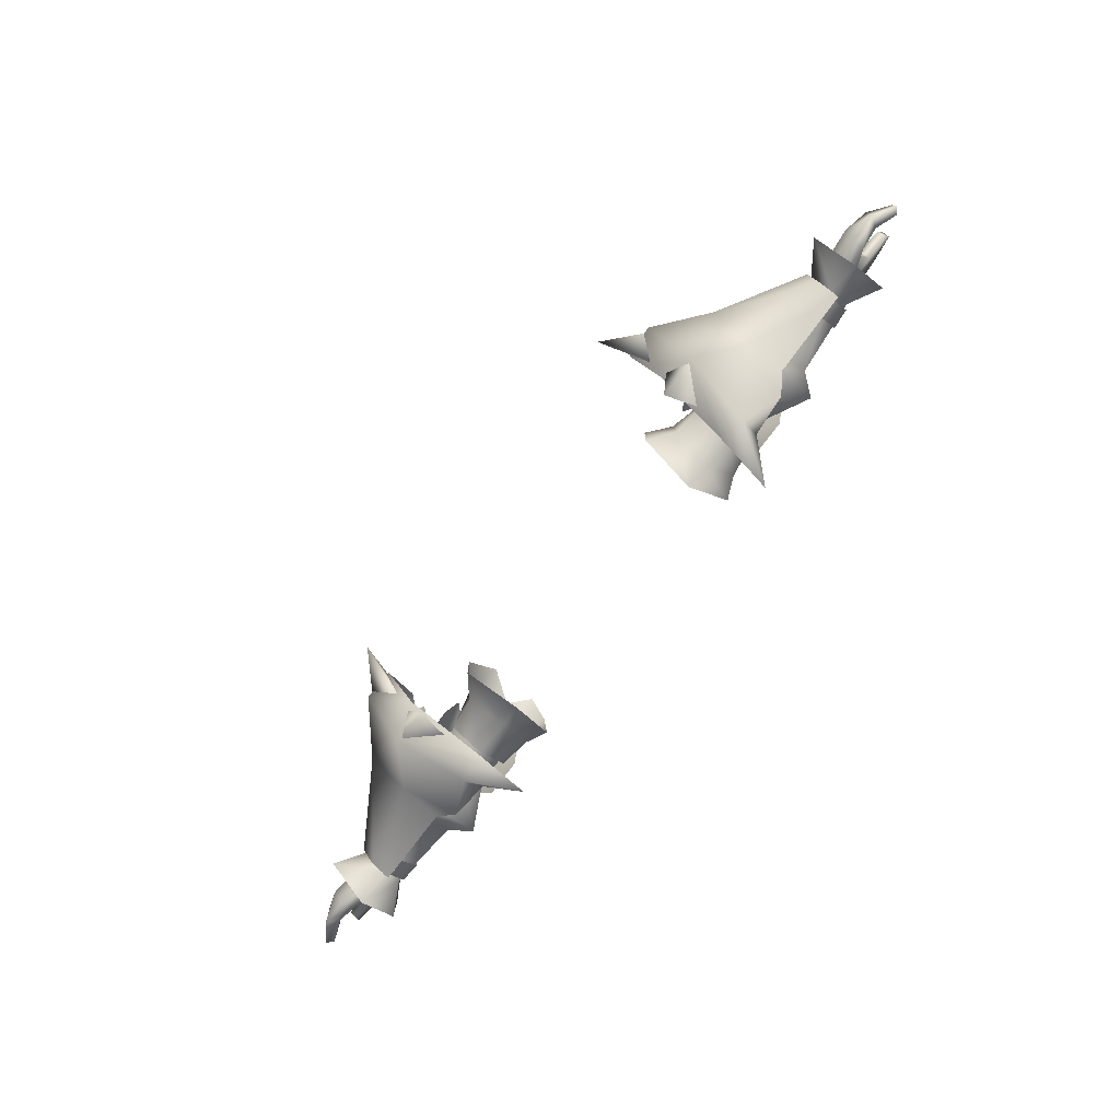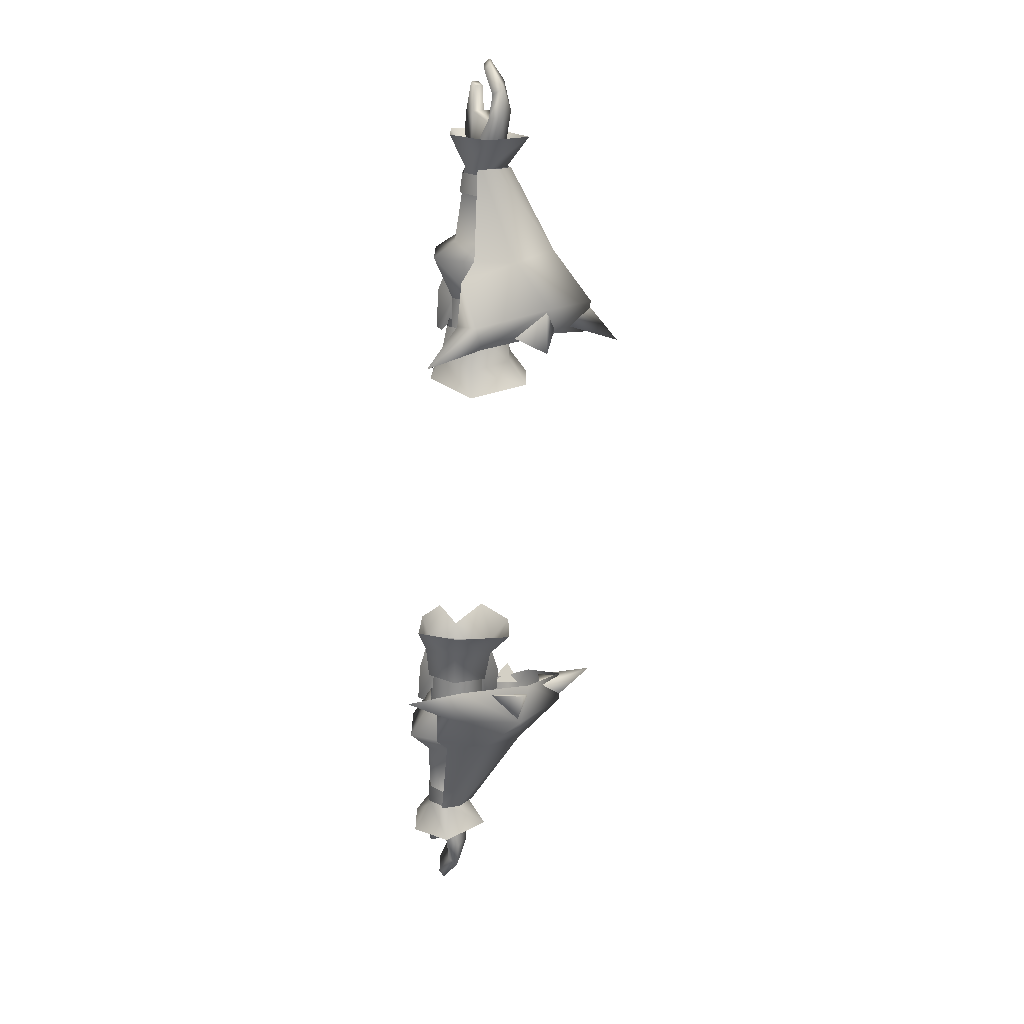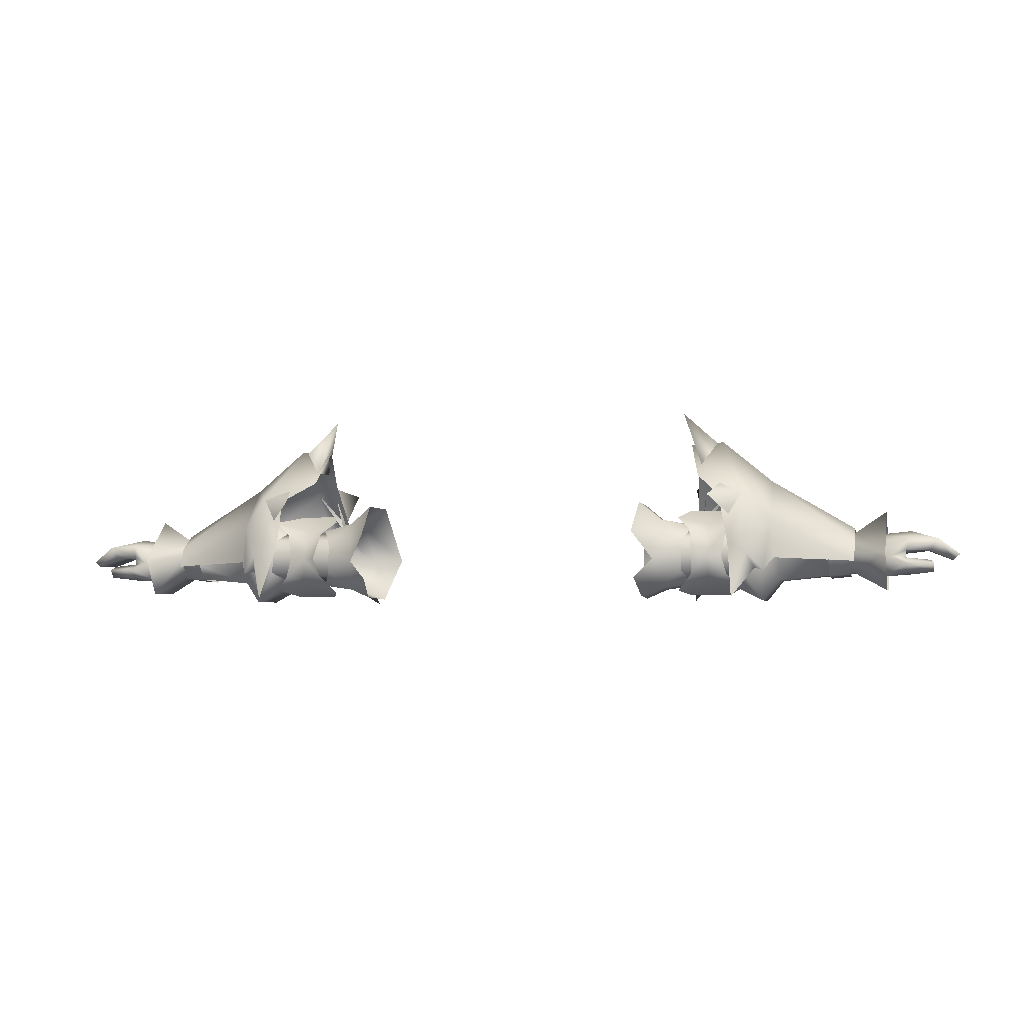
<metadata>
{"format":"obj","ext":"obj","renderer":"f3d","projection":"perspective","resolution":1024,"background":"white","views":[{"elev":-79.0,"azim":-127.0,"up":"+Z"},{"elev":-69.0,"azim":86.4,"up":"+Z"},{"elev":-3.7,"azim":14.2,"up":"+Y"}]}
</metadata>
<code>
g mesh00
v 74.93 29.2 -1.833
v 70.16 21.9 -5.153
v 75.03 21.25 -9.964
v 68.93 21.25 -6.457
v 75.03 21.25 -9.964
v 68.95 17.48 -5.189
v 75.07 14.23 -6.158
v 75 14.18 2.493
v 74.92 21.17 6.864
v 68.95 17.48 0.7592
v 68.95 17.48 -5.189
v 75.07 14.23 -6.158
v 68.95 17.48 0.7592
v 75 14.18 2.493
v 75.03 21.25 -9.964
v 68.93 21.25 -6.457
v 74.93 29.2 -1.833
v 68.99 25.27 -1.997
v 68.92 21.3 2.462
v 70.16 21.9 -5.153
v 74.93 29.2 -1.833
v 69.73 24.54 -1.744
v 74.92 21.17 6.864
v 69.55 21.9 1.491
v 75 14.18 2.493
v 69.48 18.22 0.222
v 75.07 14.23 -6.158
v 70.02 18.24 -3.875
v 75.03 21.25 -9.964
v 70.16 21.9 -5.153
v 70.88 21.59 2.619
v 69.55 21.9 1.491
v 70.42 18.23 0.222
v 69.48 18.22 0.222
v 70.51 18.25 -4.512
v 70.02 18.24 -3.875
v 71.18 21.59 -5.923
v 70.16 21.9 -5.153
v 71.58 24.71 -1.744
v 69.73 24.54 -1.744
v 70.88 21.59 2.619
v 69.55 21.9 1.491
v 70.02 18.24 -3.875
v 70.16 21.9 -5.153
v 71.18 21.59 -5.923
f 1 2 3
f 4 5 6
f 6 5 7
f 8 9 10
f 11 12 13
f 13 12 14
f 15 16 17
f 17 16 18
f 17 18 9
f 9 18 19
f 9 19 10
f 20 21 22
f 22 21 23
f 22 23 24
f 24 23 25
f 24 25 26
f 26 25 27
f 26 27 28
f 28 27 29
f 28 29 30
f 31 32 33
f 33 32 34
f 33 34 35
f 35 34 36
f 37 38 39
f 39 38 40
f 39 40 41
f 41 40 42
f 43 44 45
v 45.72 16.13 -4.182
v 33.33 16.71 -5.677
v 48.47 21.45 -6.445
v 50.94 16.13 -4.182
v 45.72 16.13 -4.182
v 33.33 17.53 3.469
v 50.94 16.13 -4.182
v 48.47 21.45 -6.445
v 50.94 21.45 -6.445
v 45.66 26.76 -4.182
v 50.94 26.76 -4.182
v 44.4 24.73 2.121
v 50.94 24.73 2.121
v 44.43 18.16 2.121
v 50.94 18.16 2.121
v 33.33 22.83 -8.094
v 33.33 26.87 -2.158
v 45.66 26.76 -4.182
v 33.33 24.39 3.469
v 44.4 24.73 2.121
v 44.43 18.16 2.121
v 50.94 18.16 2.121
f 46 47 48
f 48 49 50
f 47 46 51
f 52 53 54
f 54 53 55
f 54 55 56
f 56 55 57
f 56 57 58
f 58 57 59
f 58 59 60
f 47 61 48
f 48 61 62
f 48 62 63
f 63 62 64
f 63 64 65
f 65 64 51
f 65 51 66
f 66 51 46
f 66 46 67
f 67 46 49
v 44.31 35.18 -12.53
v 41.43 21.35 -19
v 36.48 22.45 -15.98
v 49.41 21.32 11.23
v 46.94 12.89 14.05
v 50.7 18.43 7.596
v 47.78 18.26 5.139
v 51.61 12.32 2.989
v 51.66 21.55 5.532
v 51.61 12.32 2.989
v 54.89 16.26 1.222
v 51.66 21.55 5.532
v 51.66 12.35 -6.952
v 44.41 15.96 1.322
v 43.69 16.28 -5.509
v 54.85 22.57 3.79
v 45.66 23.31 8.387
v 49.41 21.32 11.23
v 48.71 33.17 7.441
v 52.18 28.16 -9.22
v 69.05 23.59 -5.442
v 69.02 19.8 -7.062
v 36.48 22.45 -15.98
v 41.43 21.35 -19
v 34.77 12.61 -25.31
v 40.88 17.69 -16.37
v 36.48 22.45 -15.98
v 38.53 27.61 -12.08
v 39.48 36.38 -8.708
v 36.49 35.03 -15.93
v 43.76 34.52 -12.31
v 38.53 27.61 -12.08
v 40.88 17.69 -16.37
v 48.86 18.02 -14.3
v 52.3 20.18 -10.67
v 53.41 35.42 -1.694
v 43.84 34.81 5.636
v 45.96 28.68 8.962
v 42.29 32.29 11.6
v 45.66 23.31 8.387
v 45.66 23.31 8.387
v 50.7 18.43 7.596
v 46.94 12.89 14.05
v 45.96 28.68 8.962
v 48.51 33.04 7.488
v 42.29 32.29 11.6
v 43.84 34.81 5.636
v 49.41 21.32 11.23
v 50.7 18.43 7.596
v 52.41 18.02 8.539
v 39.9 38.8 1.287
v 43.24 42.74 -1.69
v 36.13 49.19 -1.275
v 39.36 38.94 -4.856
v 52.41 18.02 8.539
v 54.14 20.45 5.556
v 53.69 27.52 5.147
v 64.22 19.94 -8.372
v 68.04 19.83 -7.614
v 64.24 16.59 -5.402
v 68.95 17.48 0.7592
v 68.92 21.3 2.462
v 54.88 16.18 -6.066
v 51.66 12.35 -6.952
v 51.66 21.74 -9.747
v 54.85 22.58 -7.686
v 51.61 12.32 2.989
v 69.02 19.75 3.226
v 69.05 23.59 1.607
v 69.02 26.11 -1.945
v 69.05 23.59 -5.442
v 38.26 36.57 -7.036
v 37.62 42.96 -1.732
v 43.8 43.41 -1.706
v 39.4 36.57 2.882
v 44.09 32.48 9.235
v 68.05 16.96 -5.568
v 68.06 17.31 1.685
v 64.21 16.99 2.025
v 68.03 19.83 3.773
v 64.24 19.99 4.175
v 54.88 16.18 -6.066
v 68.95 17.48 -5.189
v 68.93 21.25 -6.457
v 47.78 18.26 5.139
v 47.66 24.41 4.986
v 51.63 29.42 2.722
v 44.3 27.22 1.268
v 51.67 29.42 -6.926
v 43.45 26.64 -5.403
v 51.66 21.74 -9.747
v 43.52 21.33 -8.418
v 51.66 12.35 -6.952
v 43.69 16.28 -5.509
f 68 69 70
f 71 72 73
f 74 75 76
f 77 78 79
f 80 81 82
f 78 83 79
f 84 85 86
f 87 88 89
f 90 91 92
f 92 91 93
f 92 93 94
f 95 96 97
f 97 96 98
f 97 98 99
f 100 69 101
f 101 69 87
f 101 87 102
f 102 87 89
f 69 68 87
f 87 68 103
f 87 103 88
f 104 105 106
f 72 71 107
f 108 109 110
f 111 112 113
f 113 112 114
f 115 116 117
f 118 119 120
f 120 119 121
f 120 121 118
f 122 123 124
f 125 126 127
f 75 74 81
f 128 129 83
f 78 77 130
f 77 131 130
f 130 131 132
f 130 132 133
f 81 80 134
f 123 135 124
f 124 135 136
f 124 136 103
f 103 136 137
f 103 137 138
f 139 140 141
f 141 140 142
f 141 142 86
f 86 142 143
f 86 143 84
f 70 139 68
f 68 139 141
f 68 141 103
f 103 141 86
f 103 86 124
f 124 86 85
f 124 85 122
f 126 144 127
f 127 144 145
f 127 145 146
f 146 145 147
f 146 147 148
f 83 78 128
f 128 78 149
f 128 149 150
f 150 149 133
f 150 133 151
f 152 76 153
f 153 76 154
f 153 154 155
f 155 154 156
f 155 156 157
f 157 156 158
f 157 158 159
f 159 158 160
f 159 160 161
v -74.93 29.2 -1.833
v -68.93 21.25 -6.457
v -75.03 21.25 -9.964
v -69.73 24.54 -1.744
v -75.03 21.25 -9.964
v -70.16 21.9 -5.153
v -75.07 14.23 -6.158
v -75.03 21.25 -9.964
v -68.95 17.48 -5.189
v -68.93 21.25 -6.457
v -75.07 14.23 -6.158
v -68.95 17.48 -5.189
v -75 14.18 2.493
v -68.95 17.48 0.7592
v -68.99 25.27 -1.997
v -74.92 21.17 6.864
v -68.92 21.3 2.462
v -75 14.18 2.493
v -68.95 17.48 0.7592
v -75.03 21.25 -9.964
v -69.73 24.54 -1.744
v -74.93 29.2 -1.833
v -69.55 21.9 1.491
v -74.92 21.17 6.864
v -69.48 18.22 0.222
v -75 14.18 2.493
v -70.02 18.24 -3.875
v -75.07 14.23 -6.158
v -70.16 21.9 -5.153
v -75.03 21.25 -9.964
v -70.88 21.59 2.619
v -69.55 21.9 1.491
v -71.58 24.71 -1.744
v -69.73 24.54 -1.744
v -71.18 21.59 -5.923
v -70.16 21.9 -5.153
v -71.18 21.59 -5.923
v -70.16 21.9 -5.153
v -70.02 18.24 -3.875
v -69.55 21.9 1.491
v -70.88 21.59 2.619
v -69.48 18.22 0.222
v -70.42 18.23 0.222
v -70.02 18.24 -3.875
v -70.51 18.25 -4.512
v -71.18 21.59 -5.923
f 162 163 164
f 165 166 167
f 168 169 170
f 170 169 171
f 172 173 174
f 174 173 175
f 163 162 176
f 176 162 177
f 176 177 178
f 178 177 179
f 178 179 180
f 181 182 183
f 183 182 184
f 183 184 185
f 185 184 186
f 185 186 187
f 187 186 188
f 187 188 189
f 189 188 190
f 189 190 191
f 192 193 194
f 194 193 195
f 194 195 196
f 196 195 197
f 198 199 200
f 201 202 203
f 203 202 204
f 203 204 205
f 205 204 206
f 205 206 207
v -33.33 26.87 -2.158
v -33.33 22.83 -8.094
v -48.47 21.45 -6.445
v -33.33 16.71 -5.677
v -45.72 16.13 -4.182
v -44.43 18.16 2.121
v -48.47 21.45 -6.445
v -45.66 26.76 -4.182
v -33.33 26.87 -2.158
v -44.4 24.73 2.121
v -33.33 24.39 3.469
v -44.43 18.16 2.121
v -33.33 17.53 3.469
v -33.33 16.71 -5.677
v -45.72 16.13 -4.182
v -50.94 21.45 -6.445
v -48.47 21.45 -6.445
v -50.94 26.76 -4.182
v -45.66 26.76 -4.182
v -50.94 24.73 2.121
v -44.4 24.73 2.121
v -50.94 18.16 2.121
v -44.43 18.16 2.121
v -50.94 16.13 -4.182
f 208 209 210
f 210 209 211
f 210 211 212
f 212 211 213
f 214 215 216
f 216 215 217
f 216 217 218
f 218 217 219
f 218 219 220
f 220 219 221
f 222 223 224
f 224 223 225
f 224 225 226
f 226 225 227
f 226 227 228
f 228 227 229
f 228 229 230
f 230 229 231
f 230 231 222
f 222 231 223
v -44.41 15.96 1.322
v -51.66 12.35 -6.952
v -43.69 16.28 -5.509
v -53.41 35.42 -1.694
v -52.18 28.16 -9.22
v -69.05 23.59 -5.442
v -53.69 27.52 5.147
v -48.71 33.17 7.441
v -36.48 22.44 -15.98
v -40.88 17.68 -16.37
v -34.77 12.07 -25.44
v -41.43 21.34 -19
v -36.48 22.44 -15.98
v -68.93 21.25 -6.457
v -54.85 22.58 -7.686
v -54.88 16.18 -6.066
v -51.66 21.55 5.532
v -54.85 22.57 3.79
v -54.89 16.26 1.222
v -48.86 18.02 -14.3
v -52.3 20.18 -10.67
v -69.02 19.8 -7.062
v -42.29 32.29 11.6
v -45.96 28.68 8.962
v -43.84 34.81 5.636
v -45.66 23.31 8.387
v -49.41 21.32 11.23
v -46.94 12.89 14.05
v -50.7 18.43 7.596
v -46.94 12.89 14.05
v -50.7 18.43 7.596
v -45.66 23.31 8.387
v -45.96 28.68 8.962
v -42.29 32.29 11.6
v -48.51 33.04 7.488
v -43.84 34.81 5.636
v -52.41 18.02 8.539
v -50.7 18.43 7.596
v -49.41 21.32 11.23
v -64.21 16.99 2.025
v -64.24 19.99 4.175
v -68.03 19.83 3.773
v -68.05 16.96 -5.568
v -68.04 19.83 -7.614
v -64.22 19.94 -8.372
v -68.06 17.31 1.685
v -64.24 16.59 -5.402
v -43.24 42.74 -1.69
v -39.6 38.8 1.287
v -36.13 49.19 -1.275
v -39.3 38.94 -4.856
v -43.24 42.74 -1.69
v -38.53 27.61 -12.08
v -43.76 34.52 -12.31
v -36.49 35.03 -15.93
v -39.48 36.38 -8.708
v -38.53 27.61 -12.08
v -68.92 21.3 2.462
v -68.95 17.48 0.7592
v -68.95 17.48 -5.189
v -51.66 21.74 -9.747
v -51.66 12.35 -6.952
v -51.61 12.32 2.989
v -39.4 36.57 2.882
v -37.62 42.96 -1.732
v -43.8 43.41 -1.706
v -38.26 36.57 -7.036
v -44.31 35.18 -12.53
v -36.48 22.44 -15.98
v -41.43 21.34 -19
v -69.02 26.11 -1.945
v -69.05 23.59 1.607
v -69.02 19.75 3.226
v -54.14 20.45 5.556
v -43.69 16.28 -5.509
v -51.66 12.35 -6.952
v -43.52 21.33 -8.418
v -51.66 21.74 -9.747
v -43.45 26.64 -5.403
v -51.67 29.42 -6.926
v -51.63 29.42 2.722
v -52.41 18.02 8.539
v -49.41 21.32 11.23
v -45.66 23.31 8.387
v -44.09 32.48 9.235
v -40.88 17.68 -16.37
v -51.61 12.32 2.989
v -47.78 18.26 5.139
v -51.66 21.55 5.532
v -47.66 24.41 4.986
v -44.3 27.22 1.268
f 232 233 234
f 235 236 237
f 238 239 235
f 240 241 242
f 242 241 243
f 242 243 244
f 245 246 247
f 248 249 250
f 251 252 236
f 236 252 253
f 236 253 237
f 254 255 256
f 257 258 259
f 259 258 260
f 261 262 263
f 264 265 266
f 266 265 267
f 268 269 270
f 271 272 273
f 274 275 276
f 273 277 271
f 271 277 274
f 271 274 278
f 278 274 276
f 279 280 281
f 281 280 282
f 281 282 283
f 284 285 286
f 286 285 287
f 286 287 288
f 249 289 250
f 250 289 290
f 250 290 247
f 247 290 291
f 247 291 245
f 246 292 247
f 247 292 293
f 247 293 250
f 250 293 294
f 250 294 248
f 295 296 297
f 297 296 298
f 297 298 299
f 299 298 300
f 299 300 301
f 237 302 235
f 235 302 303
f 235 303 238
f 238 303 304
f 238 304 305
f 306 307 308
f 308 307 309
f 308 309 310
f 310 309 311
f 310 311 312
f 305 313 238
f 238 313 314
f 238 314 239
f 239 314 315
f 239 315 316
f 316 295 239
f 239 295 297
f 239 297 235
f 235 297 299
f 235 299 236
f 236 299 301
f 236 301 251
f 251 301 317
f 233 232 318
f 318 232 319
f 318 319 320
f 320 319 321
f 320 321 312
f 312 321 322
f 312 322 310
v 31.69 14.79 1.908
v 30.75 20.44 5.773
v 27.36 16.82 7.269
v 27.43 31.65 -6.94
v 27.7 31.62 2.504
v 31.9 28.2 1.999
v 27.22 25.71 9.02
v 31.9 28.2 1.999
v 30.75 20.44 5.773
v 36.13 23.9 3.797
v 31.81 28.02 -6.01
v 30.41 20.72 -10.1
v 25.84 21.06 -13.09
v 31.96 14.63 -5.773
v 27.68 12.9 -7.163
v 28.07 13.26 2.285
v 36.13 23.9 3.797
v 30.75 20.44 5.773
v 36.12 18.13 3.799
v 37.91 15.73 0.7662
v 37.94 15.48 -5.332
v 37.92 20.9 -8.643
v 37.98 27.28 -5.554
v 37.94 26.82 0.5527
f 323 324 325
f 326 327 328
f 327 329 330
f 330 329 331
f 330 331 332
f 328 333 326
f 326 333 334
f 326 334 335
f 335 334 336
f 335 336 337
f 337 336 323
f 337 323 338
f 338 323 325
f 339 340 341
f 341 340 323
f 341 323 342
f 342 323 336
f 342 336 343
f 343 336 334
f 343 334 344
f 344 334 333
f 344 333 345
f 345 333 330
f 345 330 346
f 346 330 332
v -79.53 25.45 -1.376
v -78.74 23.85 -5.965
v -84.13 23.81 -5.008
v -82.97 21.55 3.648
v -88.46 20.87 2.96
v -87.33 19.83 3.051
v -78.69 21.75 4.269
v -78.62 20.25 4.215
v -75.91 20.44 5.36
v -78.41 18.18 2.635
v -78.33 16.91 4.069
v -83.16 18.42 3.456
v -83.72 17.51 4.233
v -83.21 19.75 4.281
v -83.76 19.02 5.343
v -78.79 19.05 5.689
v -78.33 16.91 4.069
v -74.36 16.81 3.418
v -88.2 21.02 -3.599
v -87.06 19.98 -3.506
v -71.58 24.71 -1.744
v -83.72 17.51 4.233
v -83.76 19.02 5.343
v -83.21 19.75 4.281
v -75.91 20.44 5.36
v -78.62 20.25 4.215
v -70.51 18.25 -4.512
v -78.35 21.33 -5.666
v -71.18 21.59 -5.923
v -82.66 21.77 -4.991
v -84.53 23.82 3.468
v -78.69 21.75 4.269
v -79.22 24.14 3.879
v -75.91 20.44 5.36
v -70.88 21.59 2.619
v -74.36 16.81 3.418
v -70.42 18.23 0.222
v -78.35 21.33 -5.666
v -70.51 18.25 -4.512
v -76.8 21.59 -0.4013
v -70.42 18.23 0.222
v -74.36 16.81 3.418
v -83.21 19.75 4.281
v -78.62 20.25 4.215
v -78.69 21.75 4.269
v -82.97 21.55 3.648
v -82.66 21.77 -4.991
v -87.33 19.83 3.051
v -87.06 19.98 -3.506
v -88.46 20.87 2.96
v -88.2 21.02 -3.599
f 347 348 349
f 350 351 352
f 353 354 355
f 356 357 358
f 358 357 359
f 358 359 360
f 360 359 361
f 362 363 364
f 365 349 366
f 348 347 367
f 368 363 369
f 369 363 362
f 369 362 370
f 364 371 362
f 362 371 372
f 362 372 370
f 373 374 375
f 367 375 348
f 348 375 374
f 348 374 349
f 349 374 376
f 349 376 366
f 351 350 377
f 377 350 378
f 377 378 379
f 379 378 380
f 379 380 381
f 381 380 382
f 381 382 383
f 384 385 386
f 386 385 387
f 386 387 356
f 356 387 388
f 356 388 357
f 365 351 349
f 349 351 377
f 349 377 347
f 347 377 379
f 347 379 367
f 367 379 381
f 358 389 356
f 356 389 390
f 356 390 386
f 386 390 391
f 386 391 384
f 384 391 392
f 384 392 393
f 393 392 394
f 393 394 395
f 395 394 396
f 395 396 397
v -36.13 23.9 3.797
v -36.12 18.13 3.799
v -30.75 20.44 5.773
v -31.69 14.79 1.908
v -37.98 27.28 -5.554
v -37.94 26.82 0.5527
v -31.9 28.2 1.999
v -36.13 23.9 3.797
v -30.75 20.44 5.773
v -27.22 25.71 9.02
v -27.7 31.62 2.504
v -27.43 31.65 -6.94
v -31.81 28.02 -6.01
v -25.84 21.06 -13.09
v -30.41 20.72 -10.1
v -27.68 12.9 -7.163
v -31.96 14.63 -5.773
v -28.07 13.26 2.285
v -27.36 16.82 7.269
v -30.75 20.44 5.773
v -36.12 18.13 3.799
v -37.91 15.73 0.7662
v -37.94 15.48 -5.332
v -37.92 20.9 -8.643
f 398 399 400
f 400 399 401
f 402 403 404
f 403 405 404
f 404 405 406
f 404 406 407
f 408 409 410
f 410 409 411
f 410 411 412
f 412 411 413
f 412 413 414
f 414 413 415
f 414 415 401
f 401 415 416
f 401 416 417
f 418 419 401
f 401 419 420
f 401 420 414
f 414 420 421
f 414 421 412
f 412 421 402
f 412 402 410
f 410 402 404
f 410 404 408
f 408 404 407
v 78.79 19.05 5.689
v 75.91 20.44 5.36
v 74.36 16.81 3.418
v 78.41 18.18 2.635
v 83.72 17.51 4.233
v 78.33 16.91 4.069
v 84.53 23.82 3.468
v 78.69 21.75 4.269
v 82.97 21.55 3.648
v 83.21 19.75 4.281
v 83.76 19.02 5.343
v 83.16 18.42 3.456
v 83.72 17.51 4.233
v 75.91 20.44 5.36
v 78.62 20.25 4.215
v 78.69 21.75 4.269
v 84.13 23.81 -5.008
v 82.66 21.77 -4.991
v 78.35 21.33 -5.666
v 71.18 21.59 -5.923
v 70.51 18.25 -4.512
v 70.02 18.24 -3.875
v 71.58 24.71 -1.744
v 70.88 21.59 2.619
v 79.22 24.14 3.879
v 74.36 16.81 3.418
v 78.74 23.85 -5.965
v 79.53 25.45 -1.376
v 78.33 16.91 4.069
v 83.72 17.51 4.233
v 83.76 19.02 5.343
v 78.62 20.25 4.215
v 83.21 19.75 4.281
v 83.16 18.42 3.456
v 78.62 20.25 4.215
v 83.21 19.75 4.281
v 70.42 18.23 0.222
v 74.36 16.81 3.418
v 75.91 20.44 5.36
v 70.42 18.23 0.222
v 76.8 21.59 -0.4013
v 78.69 21.75 4.269
v 87.06 19.96 -3.476
v 88.2 21.02 -3.599
v 88.46 20.87 2.96
v 87.33 19.82 3.081
v 78.35 21.33 -5.666
v 82.66 21.77 -4.991
v 82.97 21.55 3.648
v 87.06 19.96 -3.476
v 87.33 19.82 3.081
v 88.2 21.02 -3.599
v 88.46 20.87 2.96
v 71.18 21.59 -5.923
v 70.51 18.25 -4.512
f 422 423 424
f 425 426 427
f 428 429 430
f 431 432 433
f 433 432 434
f 435 436 437
f 438 439 440
f 441 442 443
f 444 445 446
f 425 427 447
f 440 448 438
f 438 448 449
f 438 449 428
f 424 450 422
f 422 450 451
f 422 451 452
f 423 422 453
f 453 422 452
f 453 452 454
f 426 425 455
f 455 425 456
f 455 456 457
f 458 459 445
f 445 459 460
f 445 460 446
f 446 460 429
f 447 461 425
f 425 461 462
f 425 462 456
f 456 462 463
f 464 439 465
f 465 439 438
f 465 438 466
f 466 438 428
f 466 428 467
f 467 428 430
f 461 442 462
f 462 442 468
f 462 468 463
f 463 468 469
f 463 469 470
f 470 469 471
f 470 471 472
f 472 471 473
f 472 473 474
f 429 428 446
f 446 428 449
f 446 449 444
f 444 449 448
f 444 448 475
f 475 448 440
f 475 440 476
v -44.32 29.86 -2.919
v -48.31 28.59 1.976
v -41.39 26.97 1.747
v -41.58 16.37 3.251
v -44.49 13.39 -3.096
v -37.17 13.46 -3.362
v -37.77 26.17 3.802
v -35.16 28.54 1.739
v -37.1 30.02 -3.035
v -44.82 26.08 3.766
v -41.07 20.96 5.147
v -43.96 20.92 4.637
v -44.96 17.35 4.383
v -47.81 14.73 1.976
v -35.25 14.31 1.565
v -37.98 17.44 3.802
v -38.49 21.02 6.593
f 477 478 479
f 480 481 482
f 483 484 479
f 479 484 485
f 479 485 477
f 478 486 479
f 479 486 487
f 479 487 483
f 486 488 487
f 487 488 489
f 487 489 480
f 480 489 490
f 480 490 481
f 482 491 480
f 480 491 492
f 480 492 487
f 487 492 493
f 487 493 483
v 44.32 29.86 -2.919
v 37.1 30.02 -3.035
v 41.39 26.97 1.747
v 37.98 17.44 3.802
v 41.58 16.37 3.251
v 41.07 20.96 5.147
v 35.25 14.31 1.565
v 37.17 13.46 -3.362
v 44.49 13.39 -3.096
v 44.82 26.08 3.766
v 48.31 28.59 1.976
v 47.81 14.73 1.976
v 44.96 17.35 4.383
v 43.96 20.92 4.637
v 35.16 28.54 1.739
v 37.77 26.17 3.802
v 38.49 21.02 6.593
f 494 495 496
f 497 498 499
f 497 500 498
f 498 500 501
f 498 501 502
f 499 503 496
f 496 503 504
f 496 504 494
f 502 505 498
f 498 505 506
f 498 506 499
f 499 506 507
f 499 507 503
f 495 508 496
f 496 508 509
f 496 509 499
f 499 509 510
f 499 510 497

</code>
